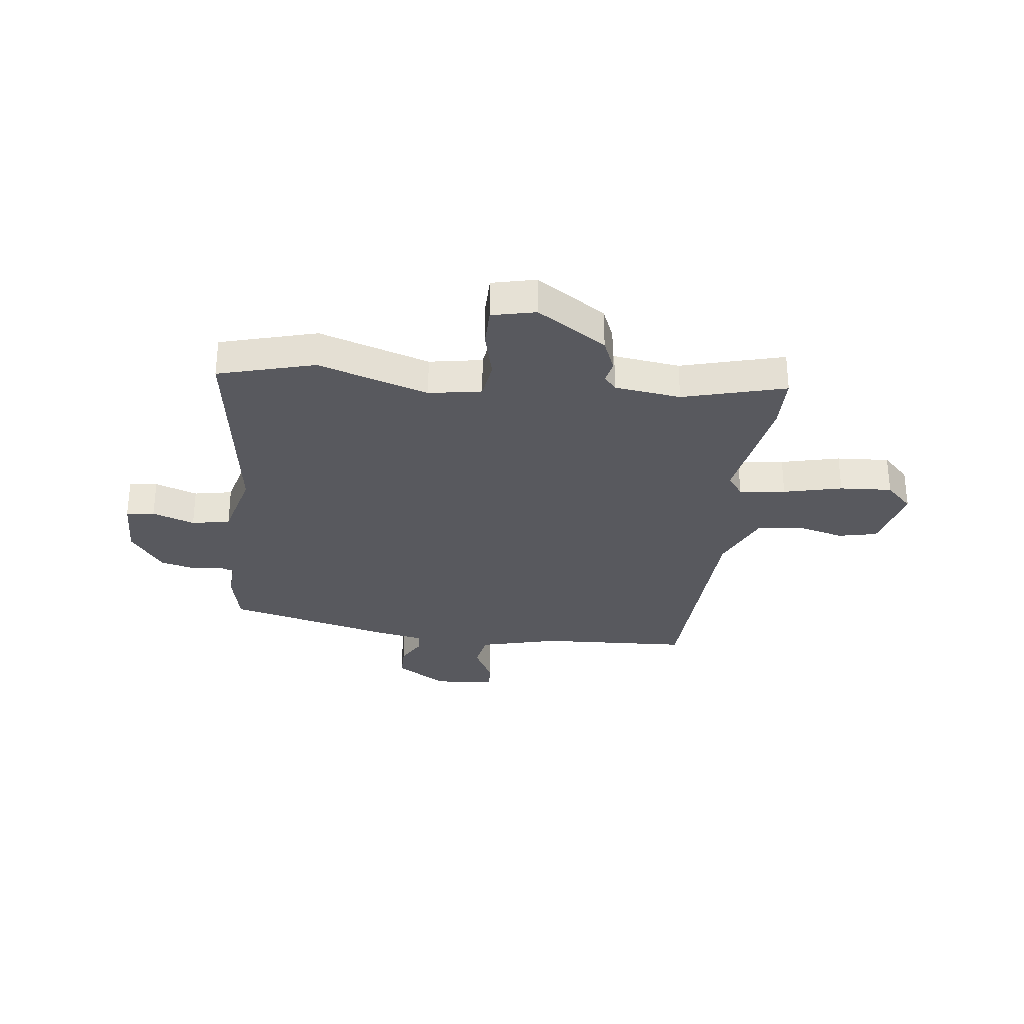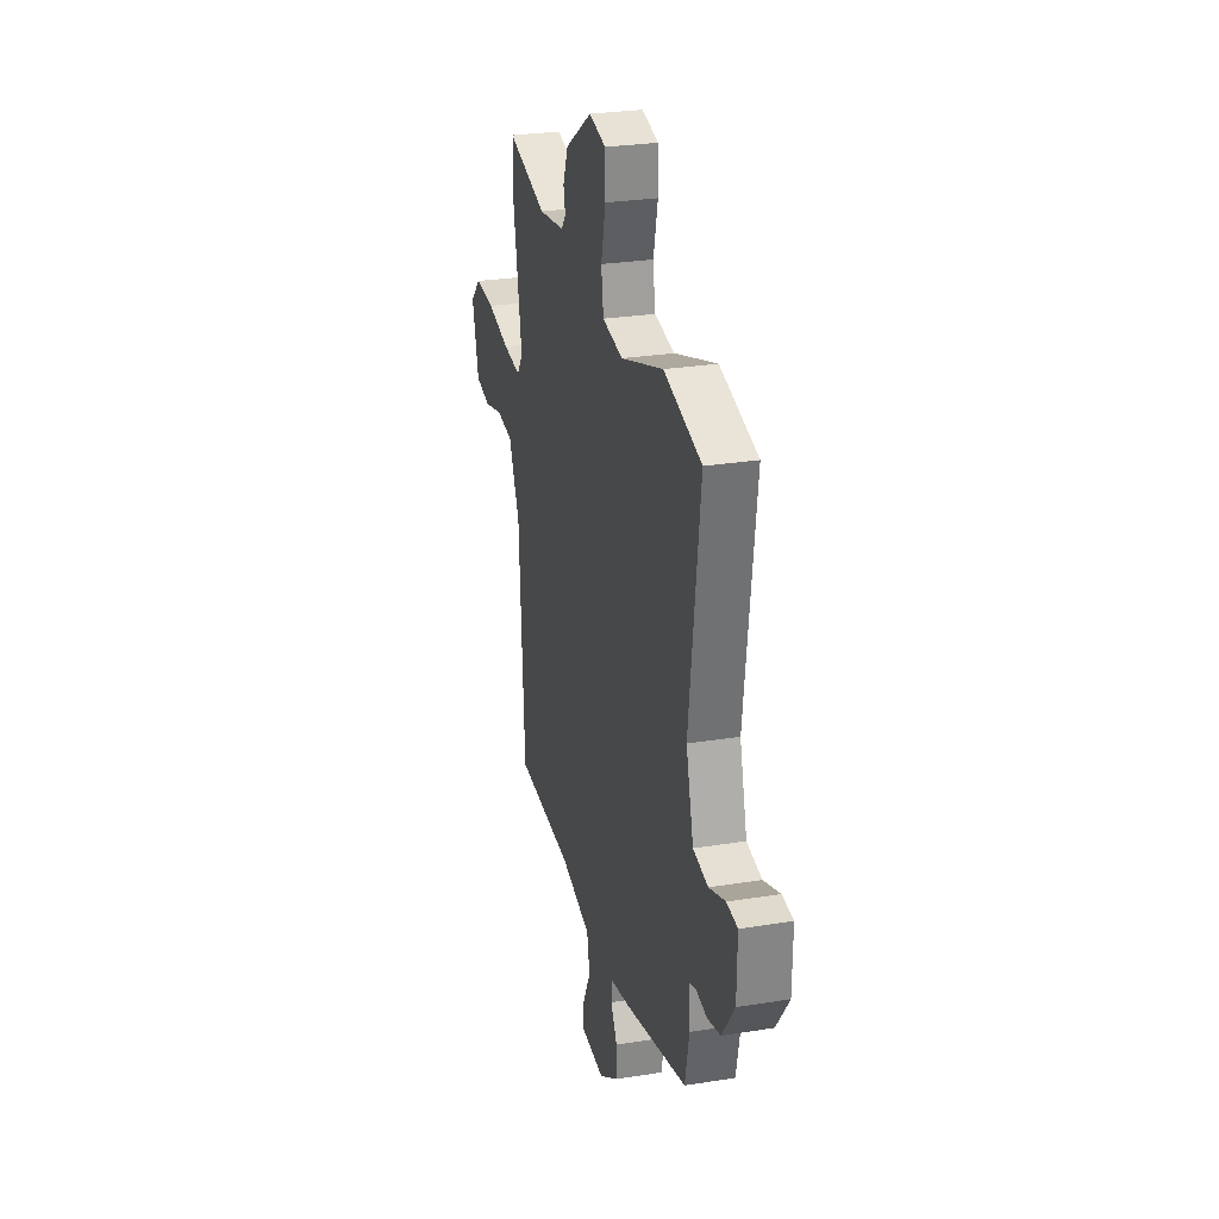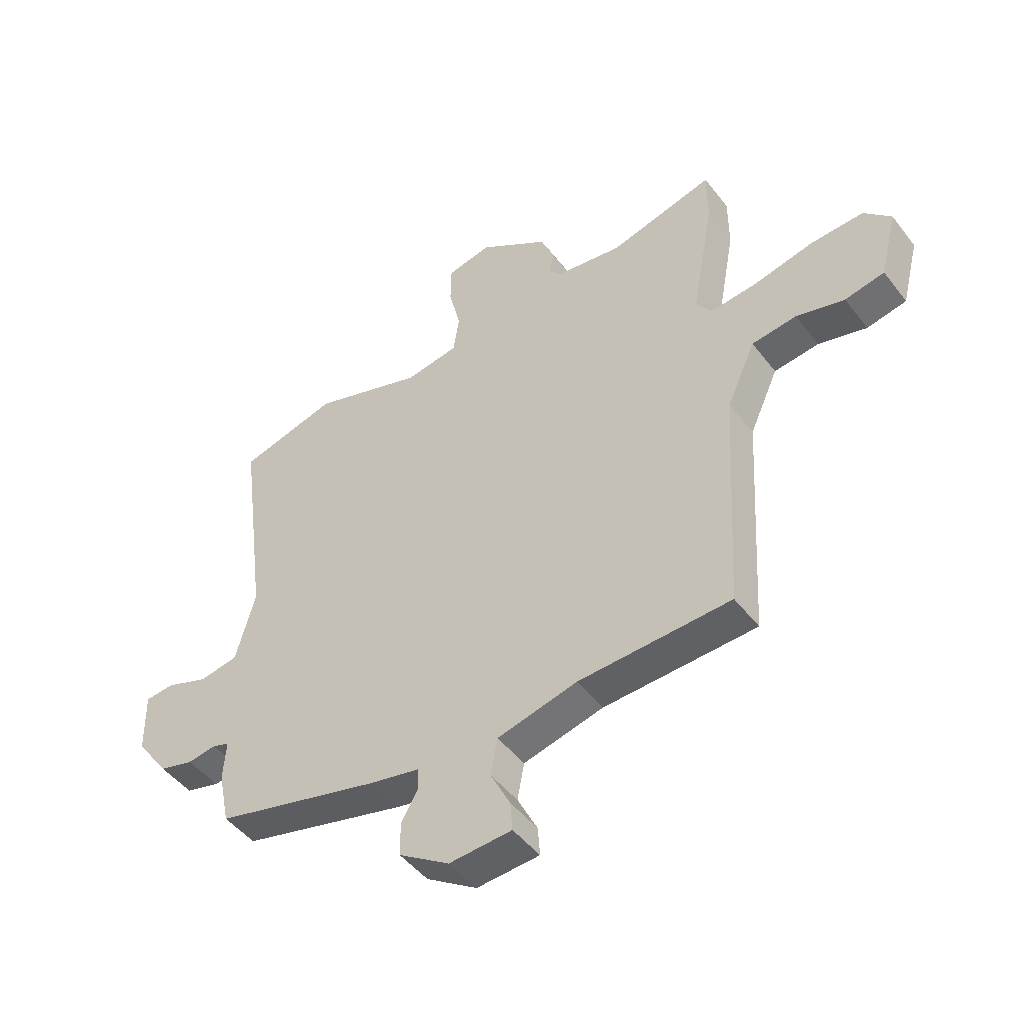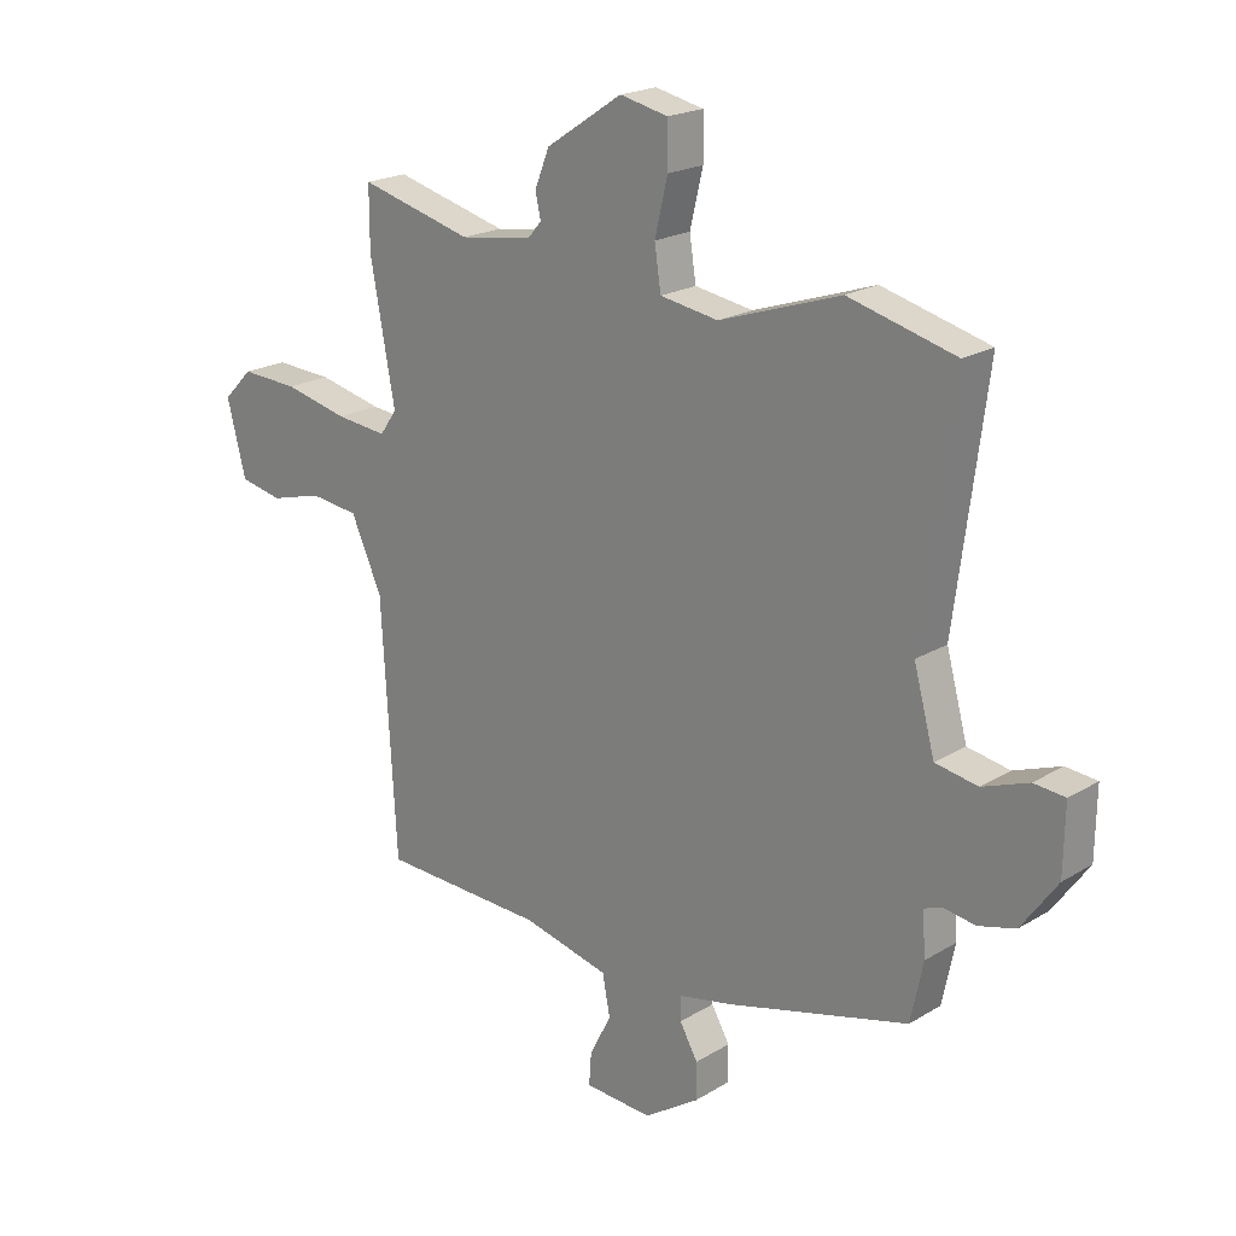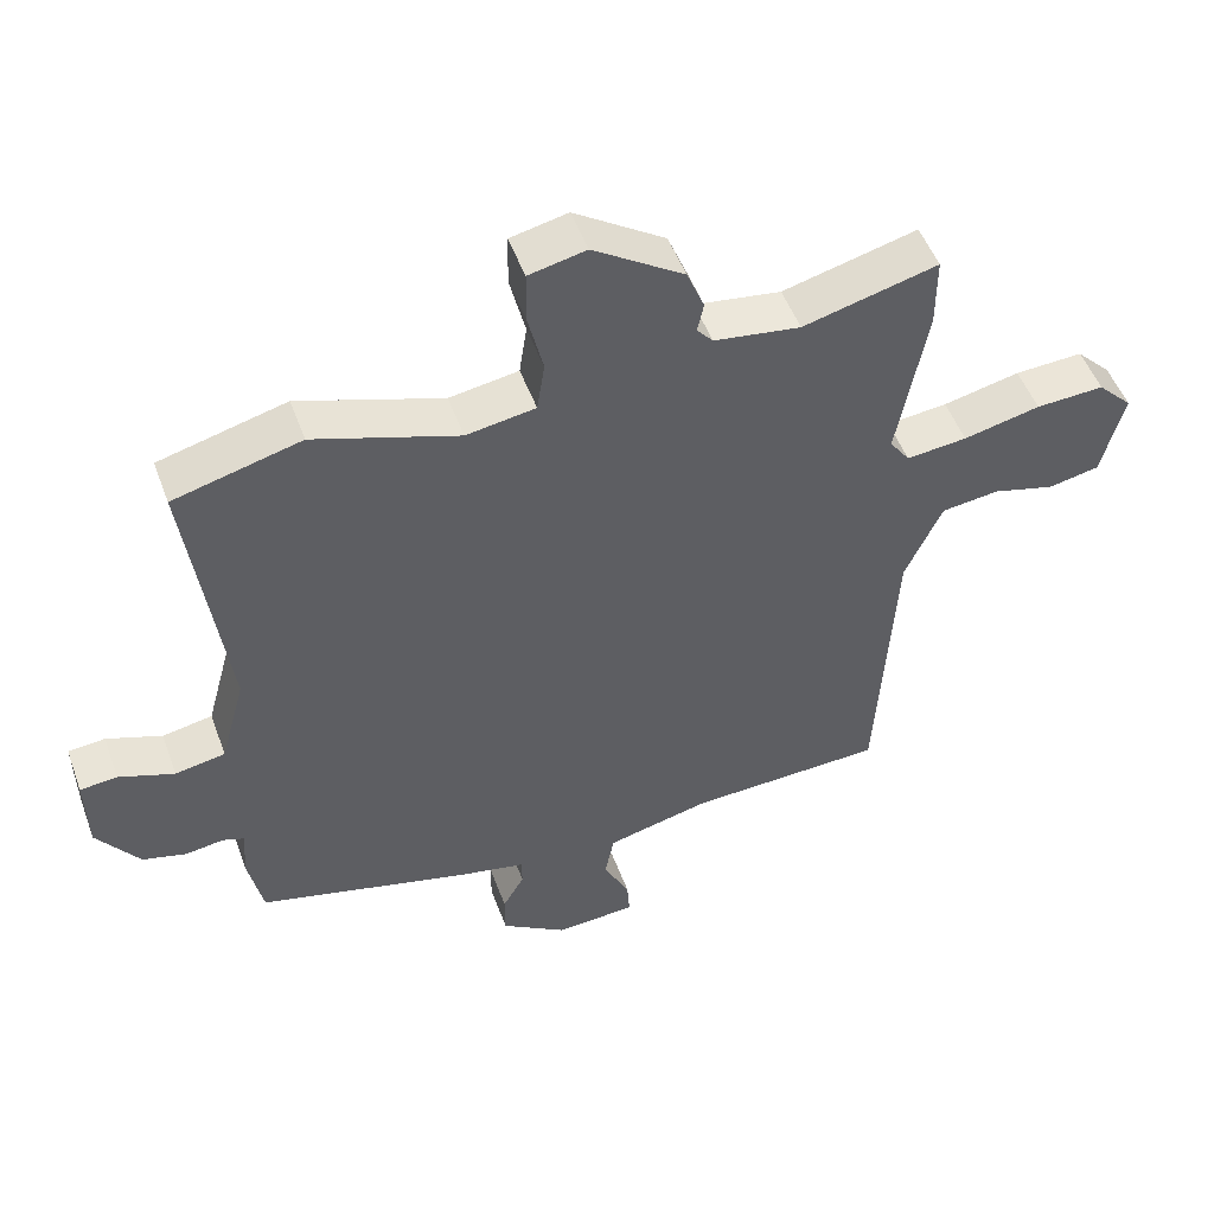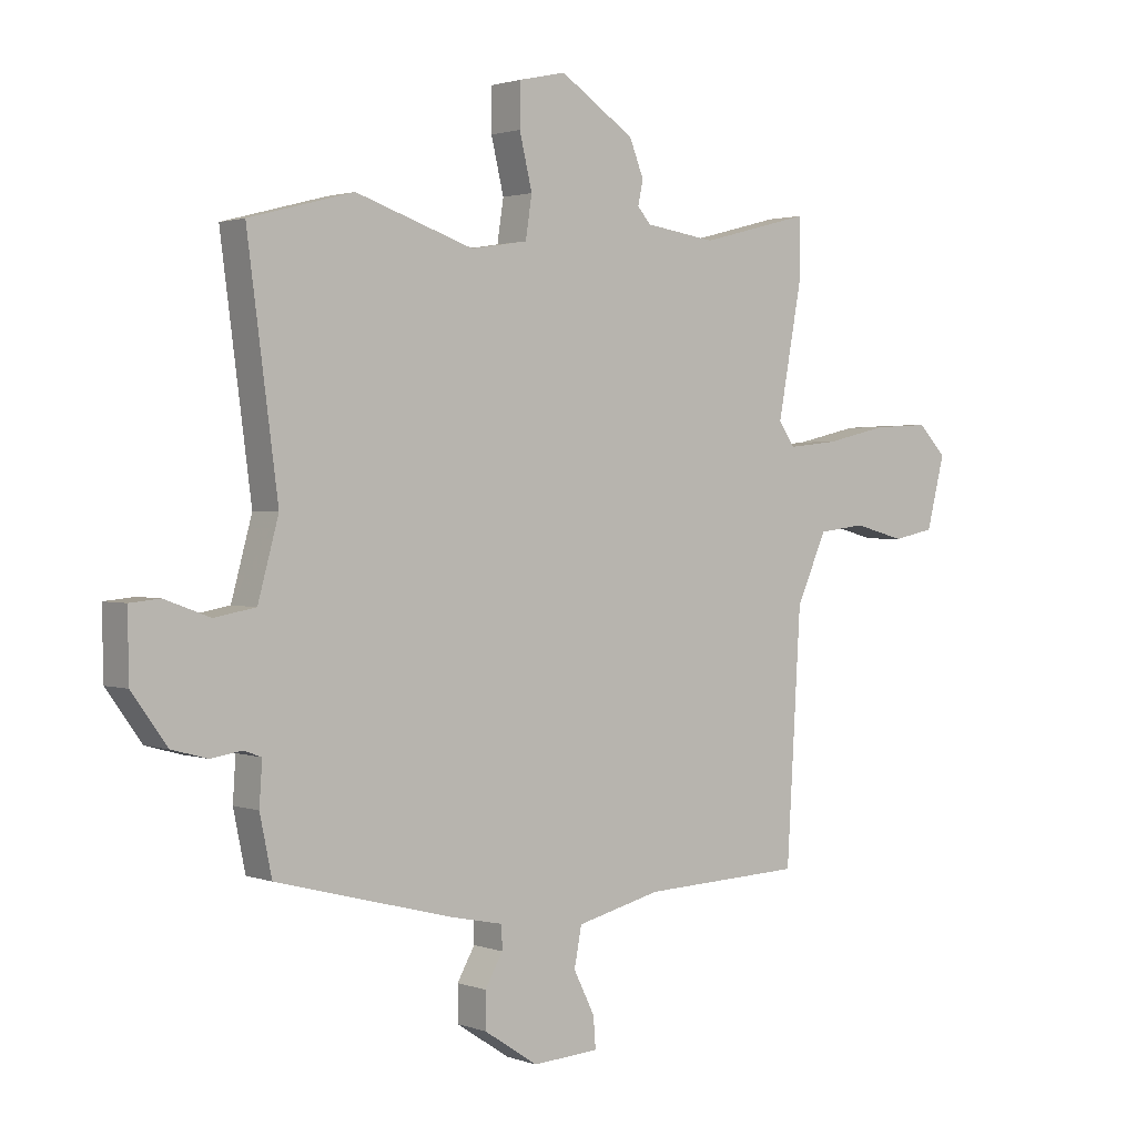
<metadata>
{"format":"obj","ext":"obj","renderer":"f3d","projection":"perspective","resolution":1024,"background":"white","views":[{"elev":-30.4,"azim":-6.2,"up":"+Y"},{"elev":27.5,"azim":-103.9,"up":"+Z"},{"elev":-47.7,"azim":35.7,"up":"+Z"},{"elev":20.4,"azim":-137.6,"up":"+Z"},{"elev":50.7,"azim":-19.9,"up":"+Z"},{"elev":1.8,"azim":-38.5,"up":"+Z"}]}
</metadata>
<code>
v 0.477 0.07 -0.501
v 0.196 0.07 -0.512
v 0.048 0.07 -0.548
v 0.035 0.07 -0.616
v 0.072 0.07 -0.69
v 0.076 0.07 -0.744
v -0.04 0.07 -0.751
v -0.134 0.07 -0.689
v -0.134 0.07 -0.627
v -0.103 0.07 -0.573
v -0.104 0.07 -0.532
v -0.199 0.07 -0.512
v -0.505 0.07 -0.432
v -0.526 0.07 -0.331
v -0.521 0.07 -0.257
v -0.552 0.07 -0.246
v -0.606 0.07 -0.254
v -0.669 0.07 -0.237
v -0.73 0.07 -0.152
v -0.732 0.07 -0.037
v -0.679 0.07 -0.032
v -0.6 0.07 -0.061
v -0.528 0.07 -0.048
v -0.492 0.07 0.084
v -0.545 0.07 0.488
v -0.363 0.07 0.536
v -0.157 0.07 0.467
v -0.058 0.07 0.483
v -0.047 0.07 0.555
v -0.069 0.07 0.647
v -0.068 0.07 0.721
v 0.014 0.07 0.739
v 0.144 0.07 0.653
v 0.169 0.07 0.591
v 0.16 0.07 0.549
v 0.183 0.07 0.522
v 0.307 0.07 0.504
v 0.5 0.07 0.554
v 0.5 0.07 0.45
v 0.458 0.07 0.223
v 0.487 0.07 0.182
v 0.574 0.07 0.191
v 0.684 0.07 0.216
v 0.782 0.07 0.221
v 0.832 0.07 0.17
v 0.8 0.07 0.045
v 0.727 0.07 0.03
v 0.638 0.07 0.054
v 0.555 0.07 0.044
v 0.502 0.07 -0.073
v 0.477 0 -0.501
v 0.196 0 -0.512
v 0.048 0 -0.548
v 0.035 0 -0.616
v 0.072 0 -0.69
v 0.076 0 -0.744
v -0.04 0 -0.751
v -0.134 0 -0.689
v -0.134 0 -0.627
v -0.103 0 -0.573
v -0.104 0 -0.532
v -0.199 0 -0.512
v -0.505 0 -0.432
v -0.526 0 -0.331
v -0.521 0 -0.257
v -0.552 0 -0.246
v -0.606 0 -0.254
v -0.669 0 -0.237
v -0.73 0 -0.152
v -0.732 0 -0.037
v -0.679 0 -0.032
v -0.6 0 -0.061
v -0.528 0 -0.048
v -0.492 0 0.084
v -0.545 0 0.488
v -0.363 0 0.536
v -0.157 0 0.467
v -0.058 0 0.483
v -0.047 0 0.555
v -0.069 0 0.647
v -0.068 0 0.721
v 0.014 0 0.739
v 0.144 0 0.653
v 0.169 0 0.591
v 0.16 0 0.549
v 0.183 0 0.522
v 0.307 0 0.504
v 0.5 0 0.554
v 0.5 0 0.45
v 0.458 0 0.223
v 0.487 0 0.182
v 0.574 0 0.191
v 0.684 0 0.216
v 0.782 0 0.221
v 0.832 0 0.17
v 0.8 0 0.045
v 0.727 0 0.03
v 0.638 0 0.054
v 0.555 0 0.044
v 0.502 0 -0.073
f 46 47 48
f 45 46 48
f 44 45 48
f 43 44 48
f 42 43 48
f 41 42 48 49
f 40 41 49 50
f 37 38 39 40
f 50 1 2
f 40 50 2
f 37 40 2
f 36 37 2
f 33 34 35
f 32 33 35
f 31 32 35
f 30 31 35
f 29 30 35
f 36 2 3
f 35 36 3
f 29 35 3
f 28 29 3
f 24 25 26 27
f 28 3 4
f 27 28 4
f 24 27 4
f 23 24 4
f 20 21 22
f 19 20 22
f 18 19 22
f 17 18 22
f 16 17 22
f 15 16 22 23
f 13 14 15
f 12 13 15
f 11 12 15
f 8 9 10
f 7 8 10
f 6 7 10
f 5 6 10
f 4 5 10
f 4 10 11
f 4 11 15 23
f 98 97 96
f 98 96 95
f 98 95 94
f 98 94 93
f 98 93 92
f 99 98 92 91
f 100 99 91 90
f 90 89 88 87
f 52 51 100
f 52 100 90
f 52 90 87
f 52 87 86
f 85 84 83
f 85 83 82
f 85 82 81
f 85 81 80
f 85 80 79
f 53 52 86
f 53 86 85
f 53 85 79
f 53 79 78
f 77 76 75 74
f 54 53 78
f 54 78 77
f 54 77 74
f 54 74 73
f 72 71 70
f 72 70 69
f 72 69 68
f 72 68 67
f 72 67 66
f 73 72 66 65
f 65 64 63
f 65 63 62
f 65 62 61
f 60 59 58
f 60 58 57
f 60 57 56
f 60 56 55
f 60 55 54
f 61 60 54
f 73 65 61 54
f 1 51 52 2
f 2 52 53 3
f 3 53 54 4
f 4 54 55 5
f 5 55 56 6
f 6 56 57 7
f 7 57 58 8
f 8 58 59 9
f 9 59 60 10
f 10 60 61 11
f 11 61 62 12
f 12 62 63 13
f 13 63 64 14
f 14 64 65 15
f 15 65 66 16
f 16 66 67 17
f 17 67 68 18
f 18 68 69 19
f 19 69 70 20
f 20 70 71 21
f 21 71 72 22
f 22 72 73 23
f 23 73 74 24
f 24 74 75 25
f 25 75 76 26
f 26 76 77 27
f 27 77 78 28
f 28 78 79 29
f 29 79 80 30
f 30 80 81 31
f 31 81 82 32
f 32 82 83 33
f 33 83 84 34
f 34 84 85 35
f 35 85 86 36
f 36 86 87 37
f 37 87 88 38
f 38 88 89 39
f 39 89 90 40
f 40 90 91 41
f 41 91 92 42
f 42 92 93 43
f 43 93 94 44
f 44 94 95 45
f 45 95 96 46
f 46 96 97 47
f 47 97 98 48
f 48 98 99 49
f 49 99 100 50
f 50 100 51 1

</code>
